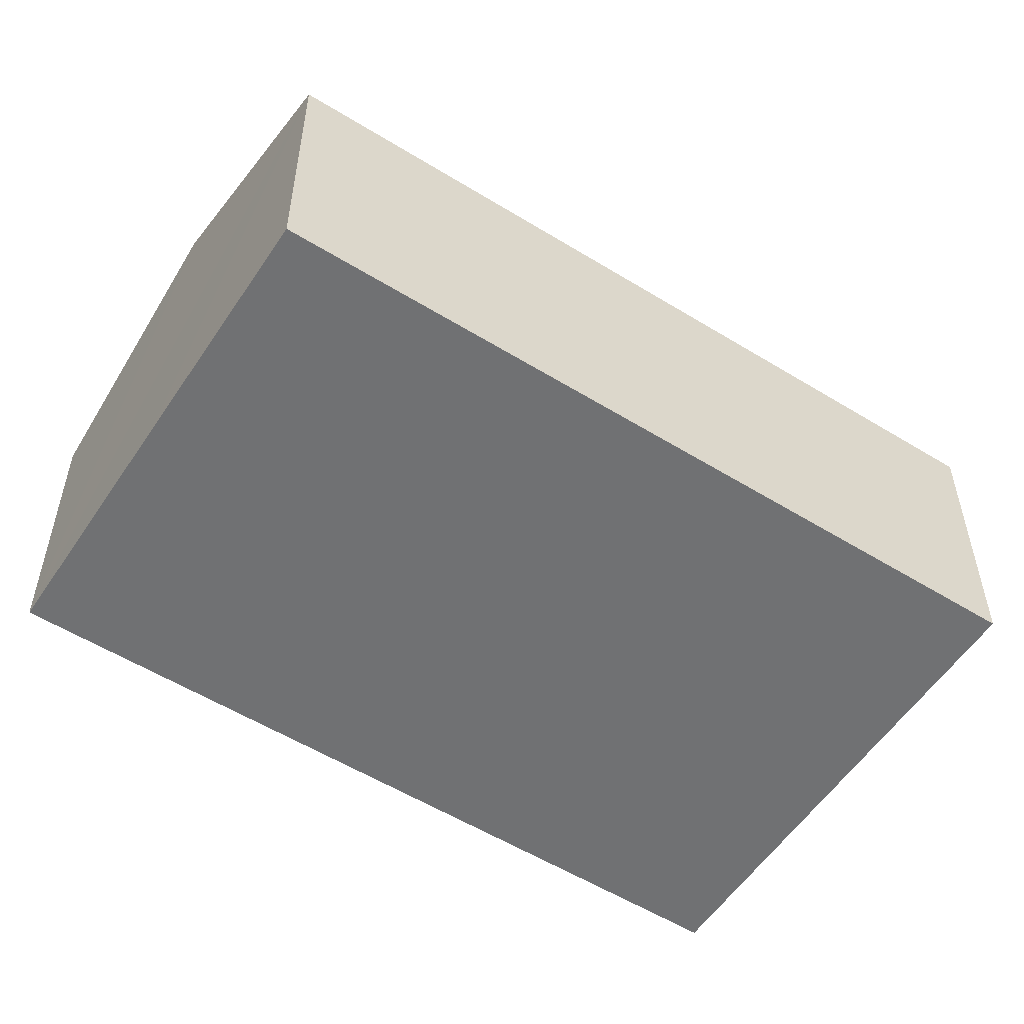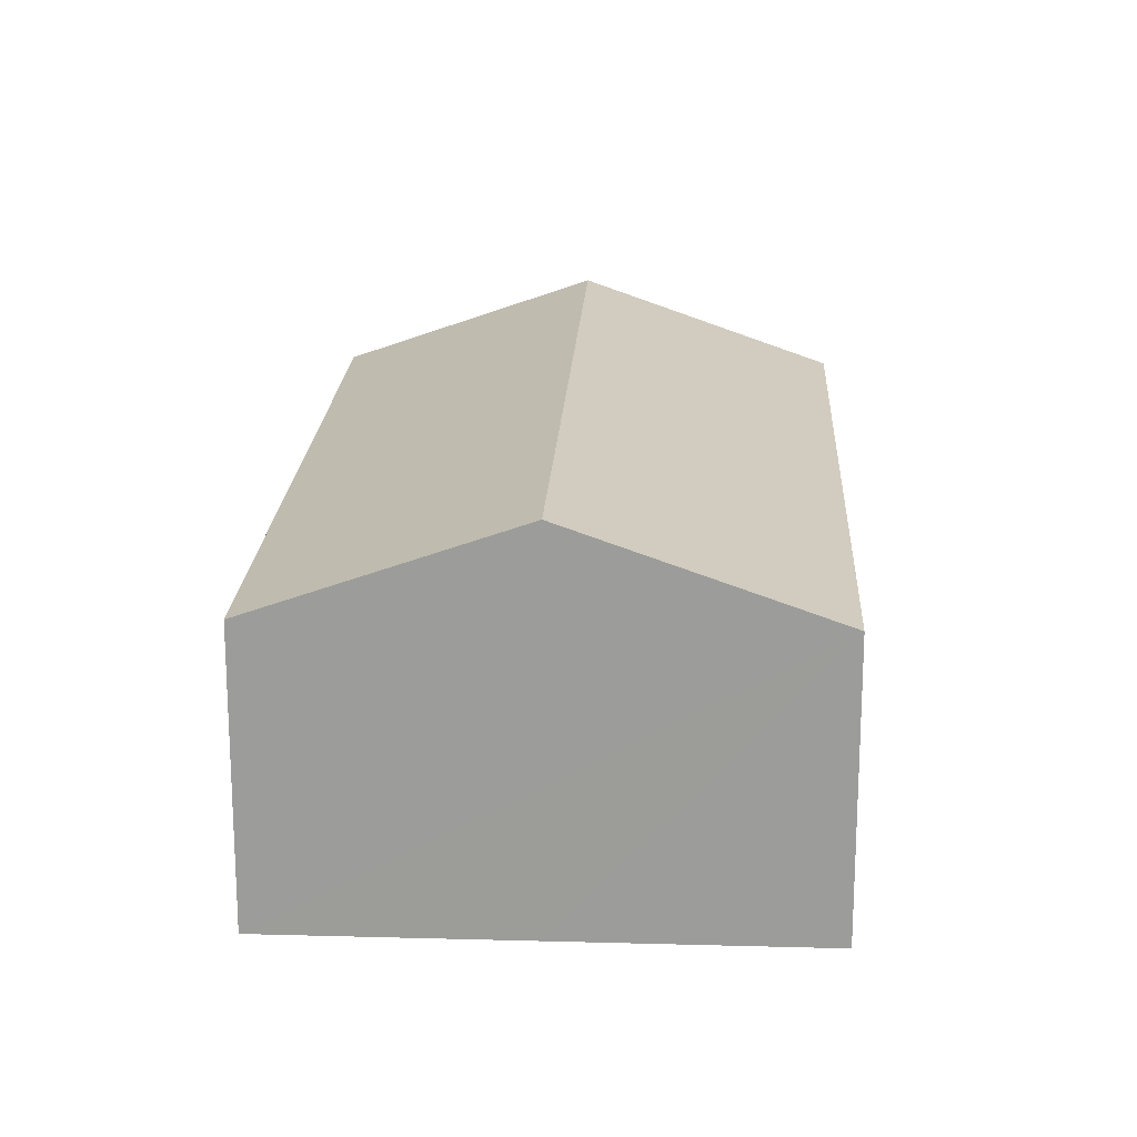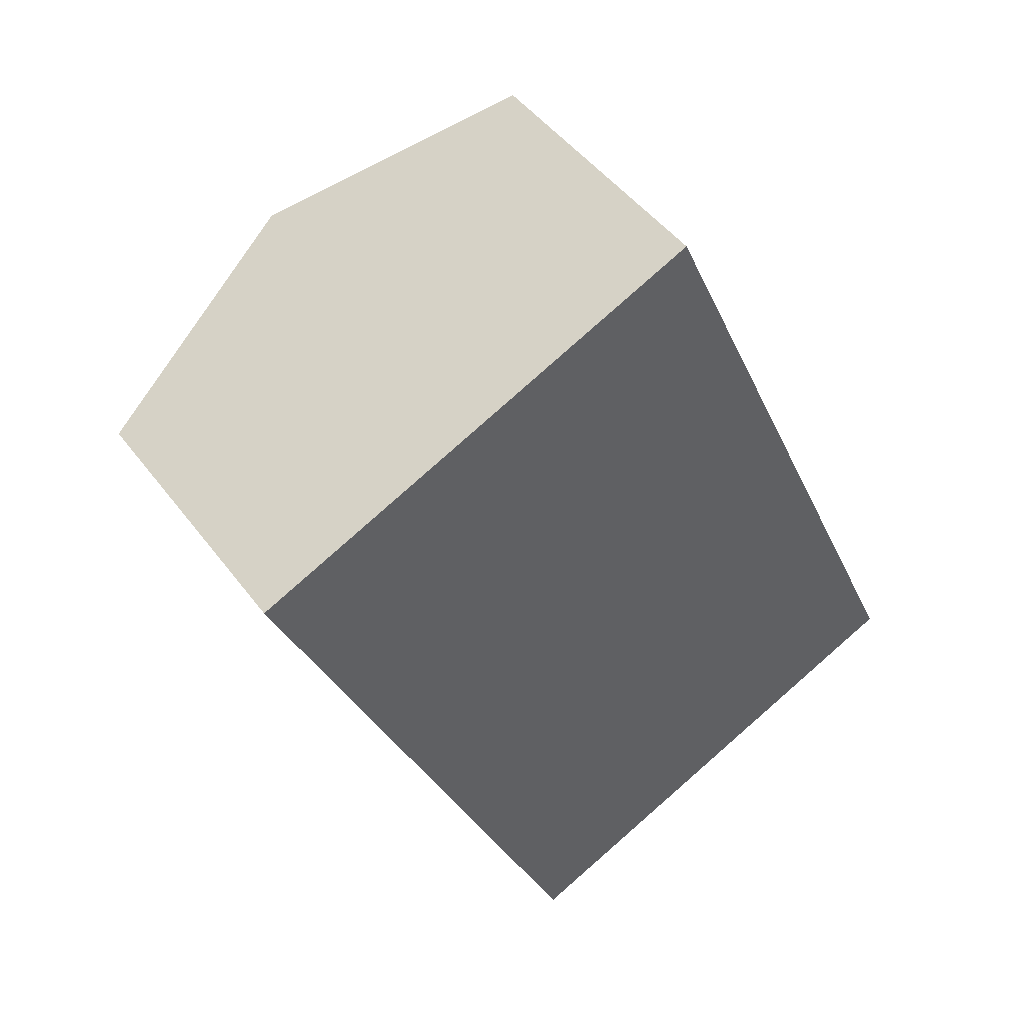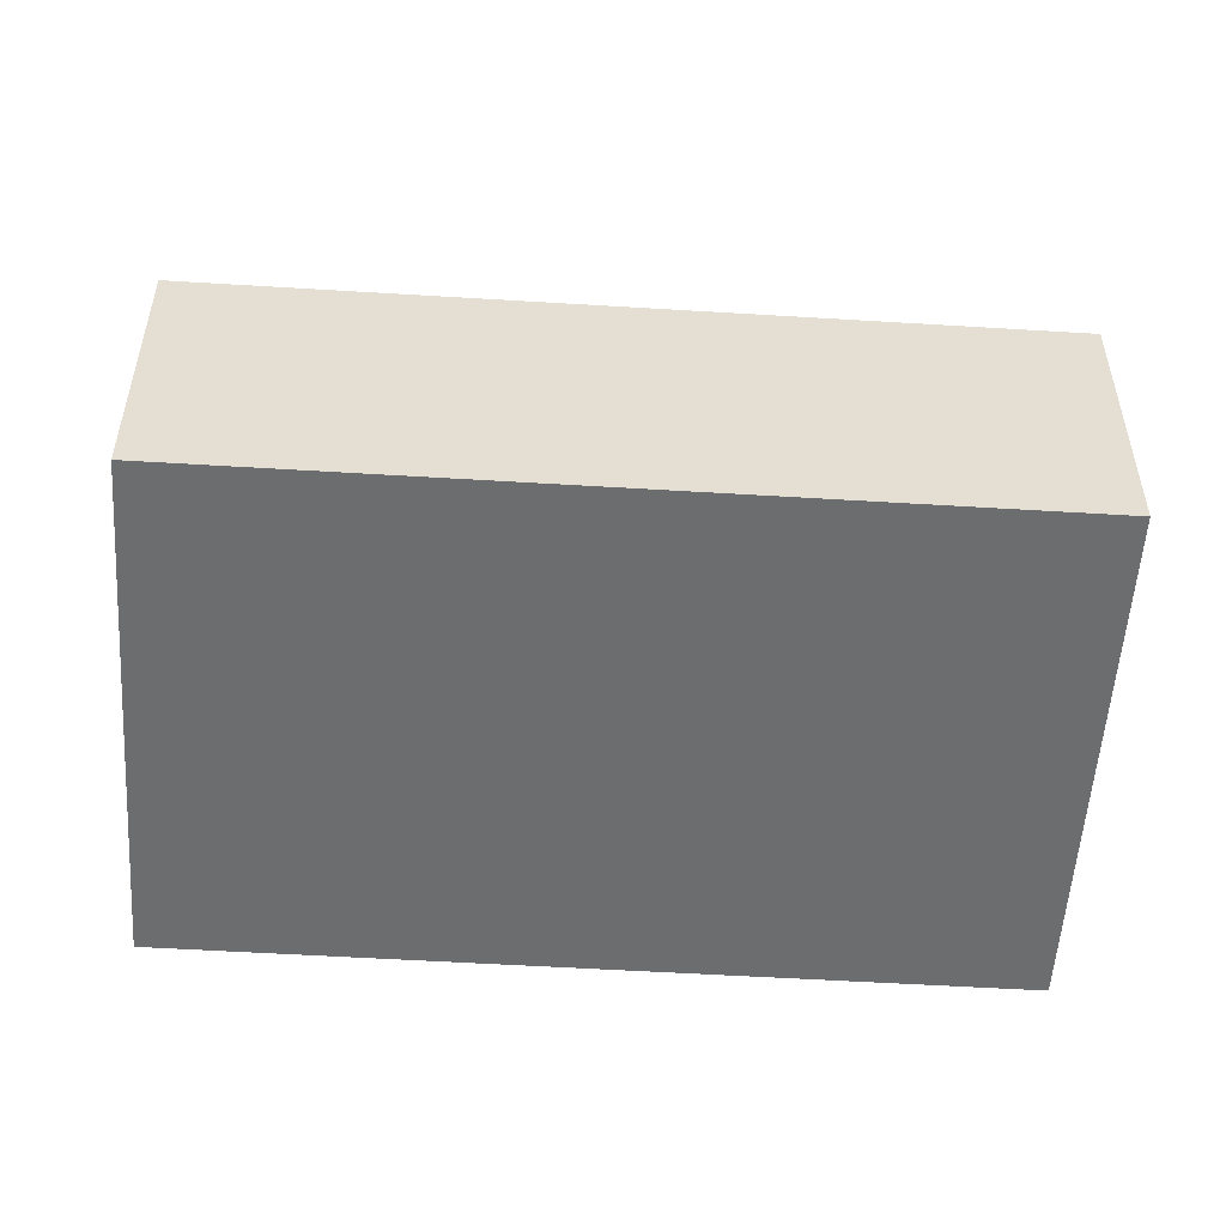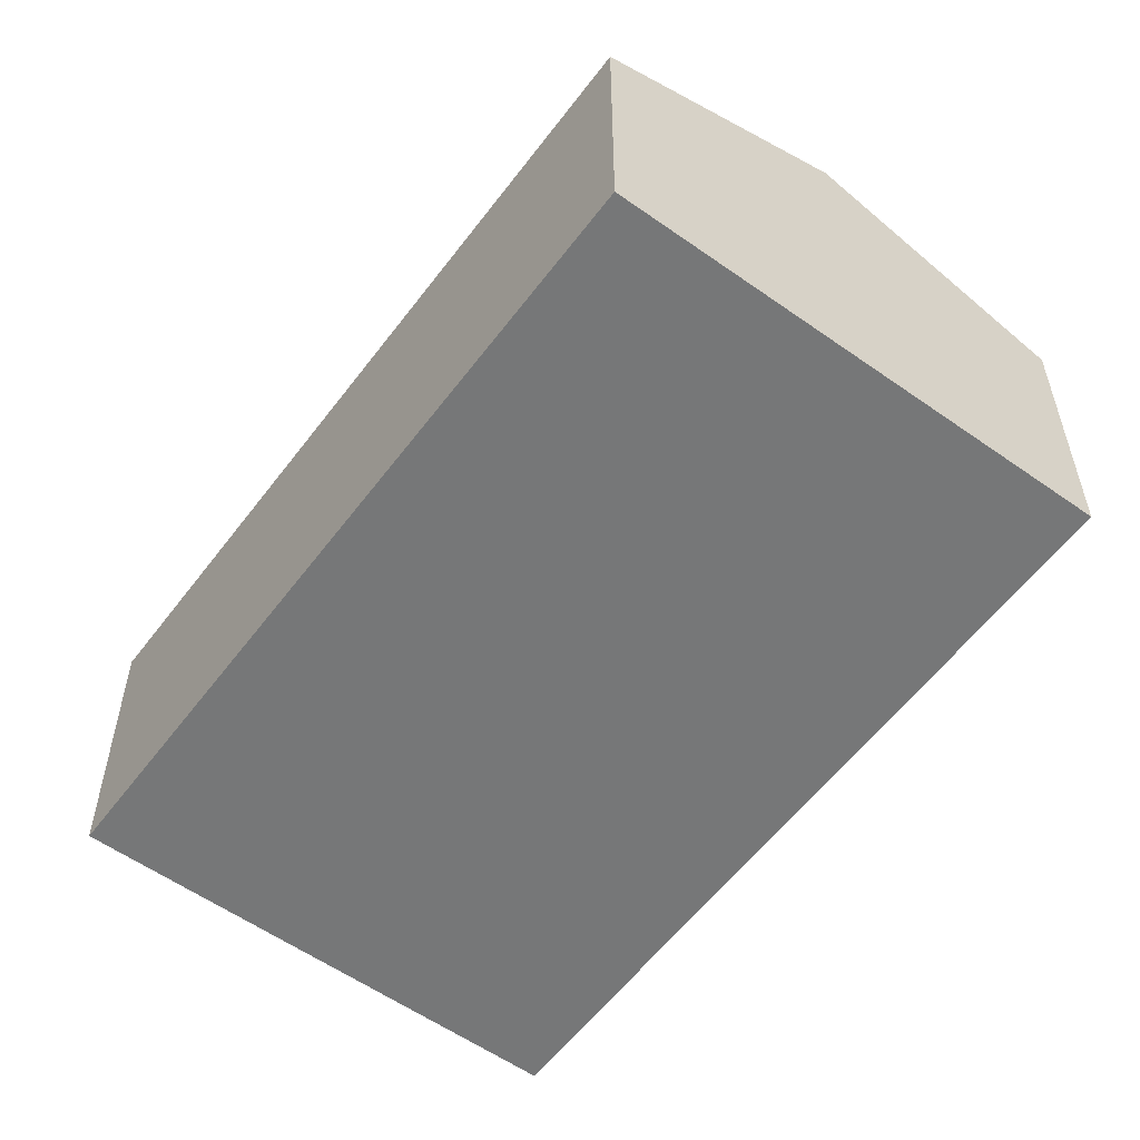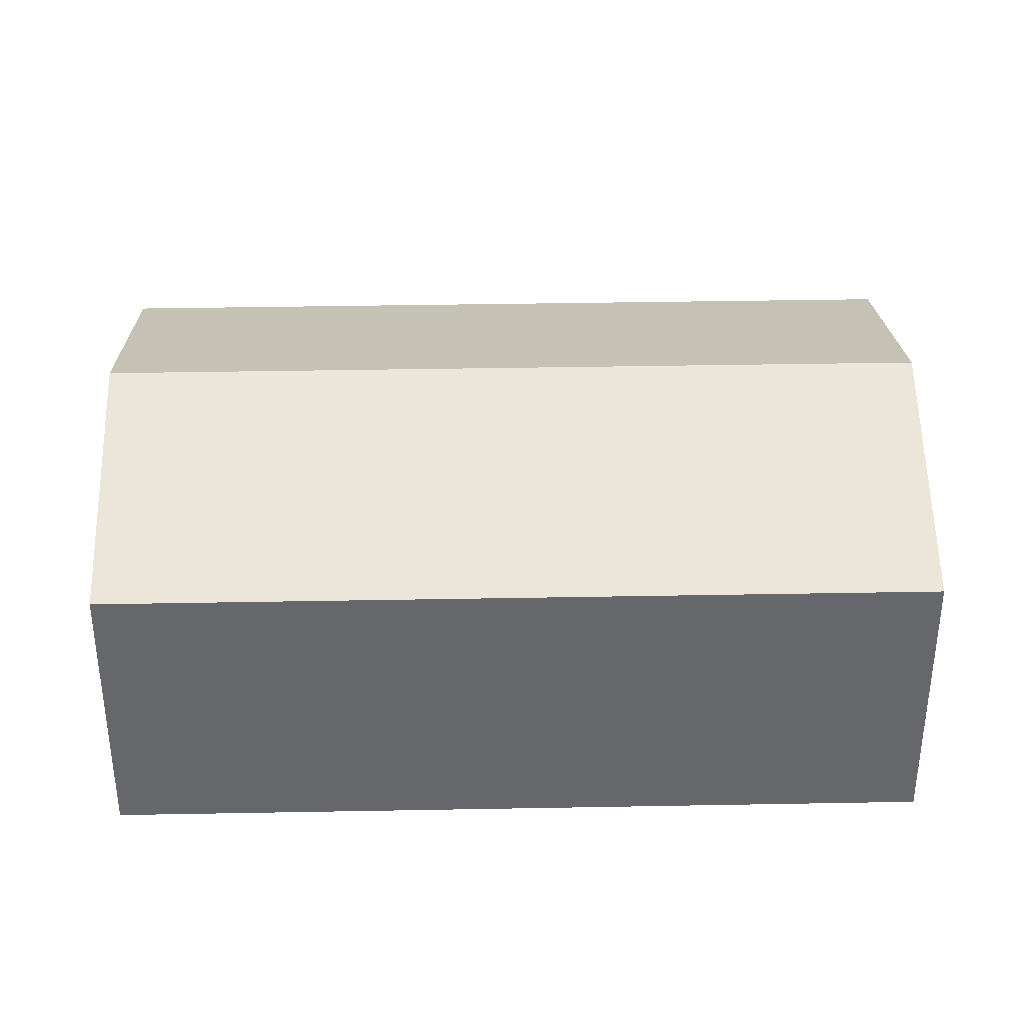
<metadata>
{"format":"obj","ext":"obj","renderer":"f3d","projection":"perspective","resolution":1024,"background":"white","views":[{"elev":-55.2,"azim":-147.2,"up":"+Y"},{"elev":19.6,"azim":-21.2,"up":"+Y"},{"elev":46.5,"azim":-34.5,"up":"+Z"},{"elev":-53.9,"azim":-117.9,"up":"+Y"},{"elev":-57.0,"azim":-60.6,"up":"+Y"},{"elev":38.0,"azim":-115.5,"up":"+Y"}]}
</metadata>
<code>
v  2.166 3.435 0.97
v  7.413 2.61 -4.933
v  5.248 3.435 -5.904
v  4.331 2.61 1.941
v  3.082 2.61 -6.874
v  0 2.61 1.598e-16
v  0 0 0
v  2.166 -5.94e-17 0.97
v  4.331 -1.189e-16 1.941
v  7.413 3.021e-16 -4.933
v  5.248 3.615e-16 -5.904
v  3.082 4.209e-16 -6.874
g defaultobject
f 1 2 3
f 2 1 4
f 5 1 3
f 1 5 6
f 7 1 6
f 1 7 4
f 4 7 8
f 4 8 9
f 9 2 4
f 2 9 10
f 10 3 2
f 3 10 5
f 5 10 11
f 5 11 12
f 12 6 5
f 6 12 7
f 8 10 9
f 10 8 7
f 10 7 12
f 10 12 11

</code>
